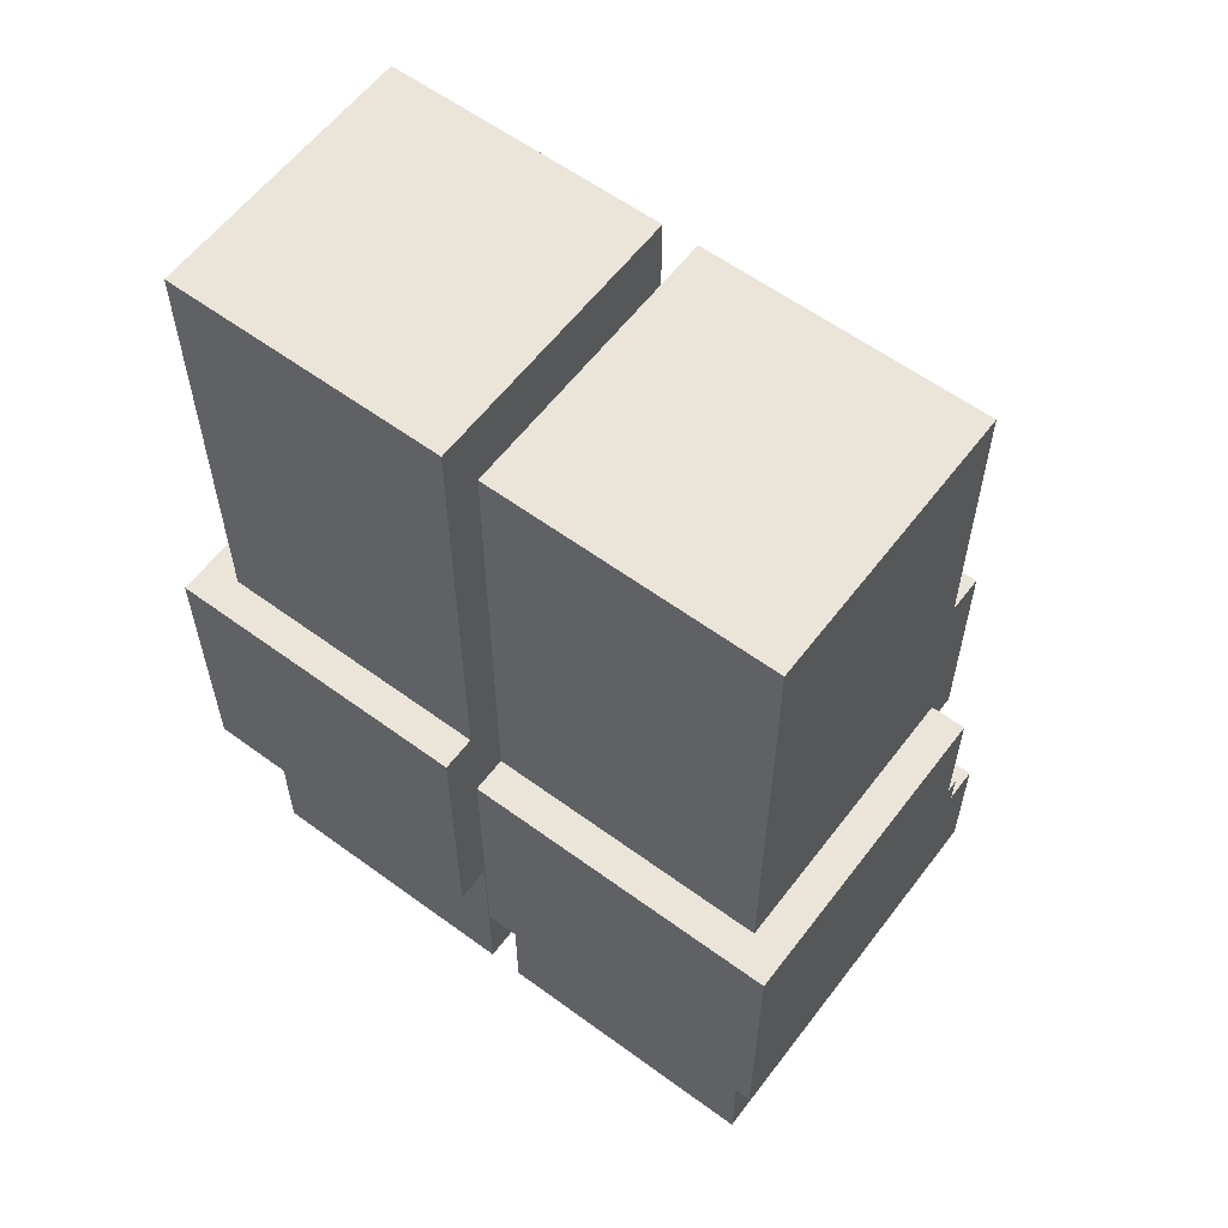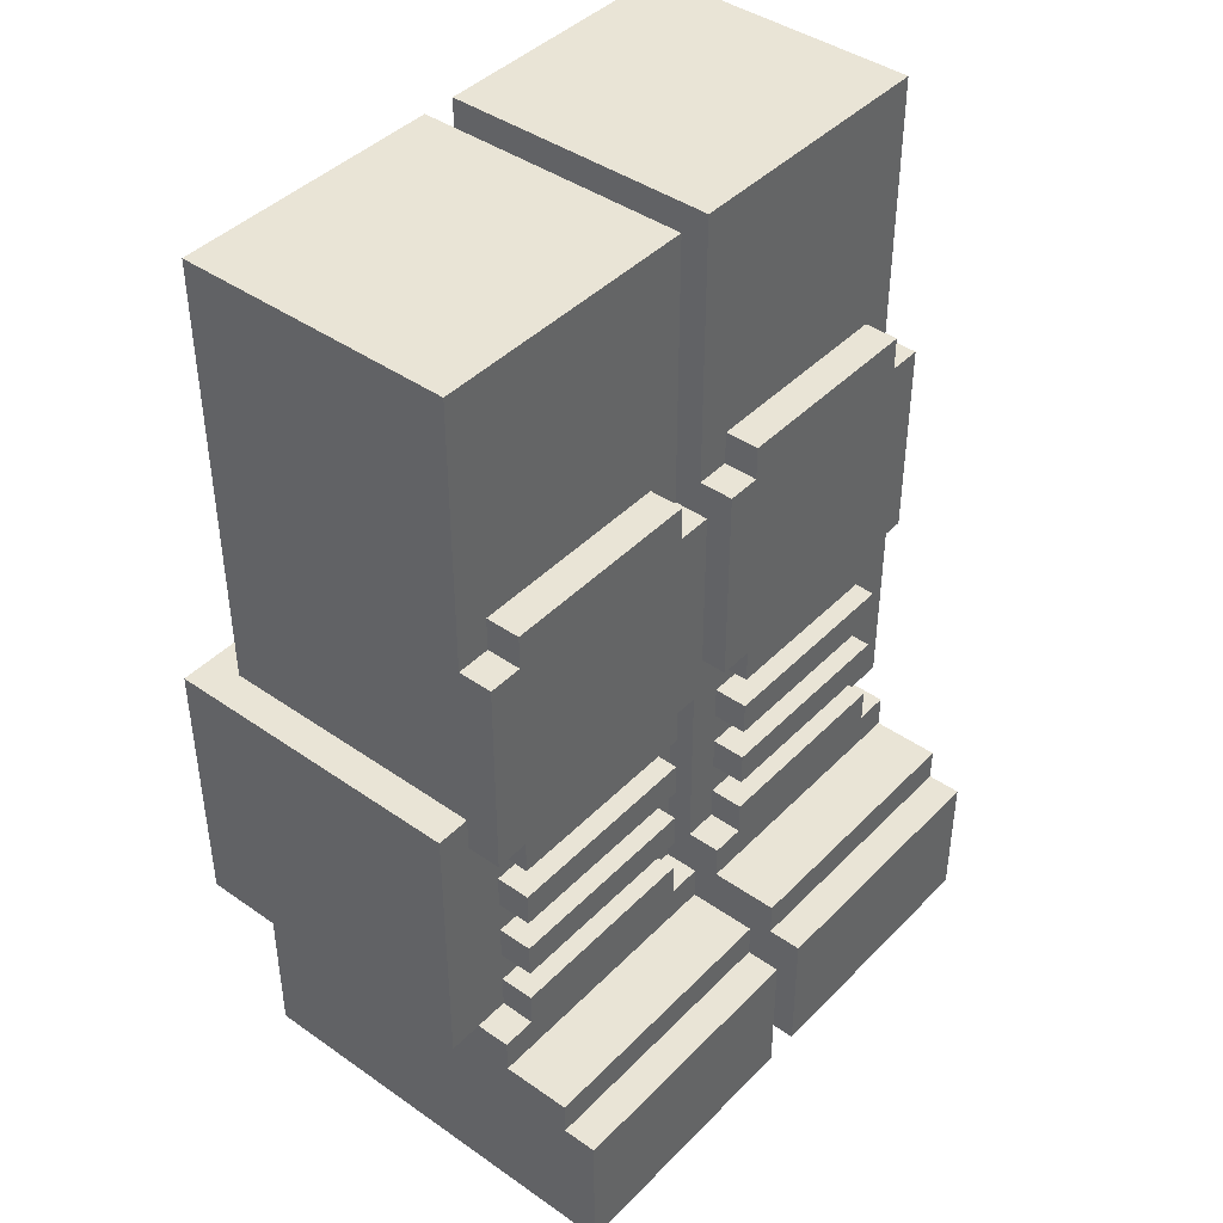
<metadata>
{"format":"obj","ext":"obj","renderer":"f3d","projection":"perspective","resolution":1024,"background":"white","views":[{"elev":59.3,"azim":-143.0,"up":"+Z"},{"elev":42.4,"azim":-50.1,"up":"+Z"}]}
</metadata>
<code>
g advanced_soldier_legs_mesh
v 0.01573 -0.07865 0.8499
v 0.01573 0.173 0.4742
v 0.01573 0.173 0.8499
v 0.01573 -0.07865 0.4742
v 0.2674 0.173 0.8499
v 0.01573 -0.07865 0.8499
v 0.01573 0.173 0.8499
v 0.2674 -0.07865 0.8499
v -0.01573 0.173 0.4742
v -0.01573 -0.07865 0.8499
v -0.01573 0.173 0.8499
v -0.01573 -0.07865 0.4742
v -0.2674 0.173 0.8499
v -0.01573 -0.07865 0.8499
v -0.2674 -0.07865 0.8499
v -0.01573 0.173 0.8499
v 0.2674 -0.07865 0.8499
v 0.2674 0.173 0.4742
v 0.2674 -0.07865 0.4742
v 0.2674 0.173 0.8499
v 0.2674 0.173 0.8499
v 0.01573 0.173 0.4742
v 0.2674 0.173 0.4742
v 0.01573 0.173 0.8499
v 0.01573 -0.07865 0.8499
v 0.2674 -0.07865 0.4742
v 0.01573 -0.07865 0.4742
v 0.2674 -0.07865 0.8499
v -0.2674 0.173 0.8499
v -0.2674 -0.07865 0.4742
v -0.2674 0.173 0.4742
v -0.2674 -0.07865 0.8499
v -0.01573 0.173 0.8499
v -0.2674 0.173 0.4742
v -0.01573 0.173 0.4742
v -0.2674 0.173 0.8499
v -0.2674 -0.07865 0.8499
v -0.01573 -0.07865 0.4742
v -0.2674 -0.07865 0.4742
v -0.01573 -0.07865 0.8499
v 0.01573 -0.07865 0.4742
v 0.2674 0.173 0.4742
v 0.01573 0.173 0.4742
v 0.2674 -0.07865 0.4742
v -0.2674 -0.07865 0.4742
v -0.01573 0.173 0.4742
v -0.2674 0.173 0.4742
v -0.01573 -0.07865 0.4742
v 0.01573 -0.07865 0.1888
v 0.01573 -0.1101 0.1573
v 0.01573 -0.07865 0.1573
v 0.01573 -0.1101 0.1888
v 0.01573 -0.07865 0.4742
v 0.01573 -0.1101 0.5982
v 0.01573 -0.1101 0.4742
v 0.01573 -0.07865 0.5982
v 0.01573 -0.07865 0.409
v 0.01573 -0.1101 0.409
v 0.04719 -0.07865 0.2202
v 0.04719 -0.1101 0.1888
v 0.04719 -0.07865 0.1888
v 0.04719 -0.1101 0.2202
v 0.04719 -0.07865 0.2832
v 0.04719 -0.1101 0.2517
v 0.04719 -0.07865 0.2517
v 0.04719 -0.1101 0.2832
v 0.04719 -0.07865 0.3461
v 0.04719 -0.1101 0.3146
v 0.04719 -0.07865 0.3146
v 0.04719 -0.1101 0.3461
v 0.04719 -0.07865 0.409
v 0.04719 -0.1101 0.3775
v 0.04719 -0.07865 0.3775
v 0.04719 -0.1101 0.409
v 0.01573 0.2045 0.4405
v 0.01573 0.173 0.1888
v 0.01573 0.2045 0.1888
v 0.01573 0.173 0.4405
v 0.04719 -0.07865 0.6297
v 0.04719 -0.1101 0.5982
v 0.04719 -0.07865 0.5982
v 0.04719 -0.1101 0.6297
v 0.236 -0.1101 0.1888
v 0.236 -0.07865 0.2202
v 0.236 -0.07865 0.1888
v 0.236 -0.1101 0.2202
v 0.236 -0.1101 0.2517
v 0.236 -0.07865 0.2832
v 0.236 -0.07865 0.2517
v 0.236 -0.1101 0.2832
v 0.236 -0.1101 0.3146
v 0.236 -0.07865 0.3461
v 0.236 -0.07865 0.3146
v 0.236 -0.1101 0.3461
v 0.236 -0.1101 0.3775
v 0.236 -0.07865 0.409
v 0.236 -0.07865 0.3775
v 0.236 -0.1101 0.409
v 0.236 -0.1101 0.5982
v 0.236 -0.07865 0.6297
v 0.236 -0.07865 0.5982
v 0.236 -0.1101 0.6297
v 0.2674 -0.173 0.1258
v 0.2674 0.173 -2.344e-07
v 0.2674 -0.2045 8.127e-07
v 0.2674 0.173 0.1573
v 0.2674 -0.2045 0.1258
v 0.2674 -0.173 0.1573
v 0.2674 -0.1101 0.1573
v 0.2674 -0.07865 0.1888
v 0.2674 -0.07865 0.1573
v 0.2674 -0.1101 0.1888
v 0.2674 -0.07865 0.4742
v 0.2674 -0.1101 0.409
v 0.2674 -0.1101 0.4742
v 0.2674 -0.07865 0.409
v 0.2674 -0.07865 0.5982
v 0.2674 -0.1101 0.5982
v 0.2674 -0.07865 0.1573
v 0.2674 0.173 0.4742
v 0.2674 0.173 0.1573
v 0.2674 -0.07865 0.4742
v 0.2989 -0.07865 0.1888
v 0.2989 0.2045 0.4405
v 0.2989 0.2045 0.1888
v 0.2989 -0.07865 0.4405
v 0.2989 0.2045 0.1888
v 0.01573 0.2045 0.4405
v 0.01573 0.2045 0.1888
v 0.2989 0.2045 0.4405
v 0.2674 0.173 -2.344e-07
v 0.01573 0.173 0.1573
v 0.01573 0.173 -4.745e-07
v 0.2674 0.173 0.1573
v 0.2674 0.173 0.4742
v 0.01573 0.173 0.1573
v 0.2674 0.173 0.1573
v 0.01573 0.173 0.4742
v 0.2674 -0.07865 0.4405
v 0.2989 -0.07865 0.1888
v 0.2674 -0.07865 0.1888
v 0.2989 -0.07865 0.4405
v 0.01573 -0.07865 0.4742
v 0.2674 -0.07865 0.1573
v 0.01573 -0.07865 0.1573
v 0.2674 -0.07865 0.4742
v 0.01573 -0.173 0.1573
v 0.2674 -0.173 0.1258
v 0.01573 -0.173 0.1258
v 0.2674 -0.173 0.1573
v 0.01573 -0.2045 0.1258
v 0.2674 -0.2045 8.127e-07
v 0.01573 -0.2045 5.727e-07
v 0.2674 -0.2045 0.1258
v 0.04719 -0.1101 0.409
v 0.01573 -0.1101 0.4742
v 0.04719 -0.1101 0.4742
v 0.01573 -0.1101 0.409
v 0.04719 -0.1101 0.5982
v 0.236 -0.1101 0.5982
v 0.04719 -0.1101 0.6297
v 0.236 -0.1101 0.6297
v 0.236 -0.1101 0.4742
v 0.01573 -0.1101 0.5982
v 0.236 -0.1101 0.409
v 0.2674 -0.1101 0.409
v 0.2674 -0.1101 0.4742
v 0.236 -0.1101 0.3775
v 0.04719 -0.1101 0.3775
v 0.2674 -0.1101 0.5982
v 0.04719 -0.1101 0.2202
v 0.236 -0.1101 0.1888
v 0.04719 -0.1101 0.1888
v 0.236 -0.1101 0.2202
v 0.04719 -0.1101 0.2832
v 0.236 -0.1101 0.2517
v 0.04719 -0.1101 0.2517
v 0.236 -0.1101 0.2832
v 0.04719 -0.1101 0.3461
v 0.236 -0.1101 0.3146
v 0.04719 -0.1101 0.3146
v 0.236 -0.1101 0.3461
v 0.01573 -0.1101 0.1888
v 0.2674 -0.1101 0.1573
v 0.01573 -0.1101 0.1573
v 0.2674 -0.1101 0.1888
v 0.01573 -0.2045 5.727e-07
v 0.2674 0.173 -2.344e-07
v 0.01573 0.173 -4.745e-07
v 0.2674 -0.2045 8.127e-07
v 0.01573 0.173 0.1888
v 0.2989 0.2045 0.1888
v 0.01573 0.2045 0.1888
v 0.2674 0.173 0.1888
v 0.2674 -0.07865 0.1888
v 0.2989 0.2045 0.1888
v 0.2674 0.173 0.1888
v 0.2989 -0.07865 0.1888
v 0.04719 -0.1101 0.1888
v 0.236 -0.07865 0.1888
v 0.04719 -0.07865 0.1888
v 0.236 -0.1101 0.1888
v 0.04719 -0.1101 0.2517
v 0.236 -0.07865 0.2517
v 0.04719 -0.07865 0.2517
v 0.236 -0.1101 0.2517
v 0.04719 -0.1101 0.3146
v 0.236 -0.07865 0.3146
v 0.04719 -0.07865 0.3146
v 0.236 -0.1101 0.3146
v 0.04719 -0.1101 0.3775
v 0.236 -0.07865 0.3775
v 0.04719 -0.07865 0.3775
v 0.236 -0.1101 0.3775
v 0.01573 -0.1101 0.409
v 0.04719 -0.07865 0.409
v 0.01573 -0.07865 0.409
v 0.04719 -0.1101 0.409
v 0.236 -0.1101 0.409
v 0.2674 -0.07865 0.409
v 0.236 -0.07865 0.409
v 0.2674 -0.1101 0.409
v 0.2674 -0.173 0.1258
v 0.01573 -0.2045 0.1258
v 0.01573 -0.173 0.1258
v 0.2674 -0.2045 0.1258
v 0.2674 0.173 0.1573
v 0.01573 -0.173 0.1573
v 0.01573 0.173 0.1573
v 0.2674 -0.173 0.1573
v 0.2674 -0.07865 0.1888
v 0.01573 -0.1101 0.1888
v 0.01573 -0.07865 0.1888
v 0.2674 -0.1101 0.1888
v 0.236 -0.07865 0.2202
v 0.04719 -0.1101 0.2202
v 0.04719 -0.07865 0.2202
v 0.236 -0.1101 0.2202
v 0.236 -0.07865 0.2832
v 0.04719 -0.1101 0.2832
v 0.04719 -0.07865 0.2832
v 0.236 -0.1101 0.2832
v 0.236 -0.07865 0.3461
v 0.04719 -0.1101 0.3461
v 0.04719 -0.07865 0.3461
v 0.236 -0.1101 0.3461
v 0.2989 0.2045 0.4405
v 0.01573 0.173 0.4405
v 0.01573 0.2045 0.4405
v 0.2674 0.173 0.4405
v 0.2989 0.2045 0.4405
v 0.2674 -0.07865 0.4405
v 0.2674 0.173 0.4405
v 0.2989 -0.07865 0.4405
v 0.04719 -0.07865 0.5982
v 0.01573 -0.1101 0.5982
v 0.01573 -0.07865 0.5982
v 0.04719 -0.1101 0.5982
v 0.2674 -0.07865 0.5982
v 0.236 -0.1101 0.5982
v 0.236 -0.07865 0.5982
v 0.2674 -0.1101 0.5982
v 0.236 -0.07865 0.6297
v 0.04719 -0.1101 0.6297
v 0.04719 -0.07865 0.6297
v 0.236 -0.1101 0.6297
v 0.01573 -0.173 0.1258
v 0.01573 0.173 -4.745e-07
v 0.01573 0.173 0.1573
v 0.01573 -0.2045 5.727e-07
v 0.01573 -0.2045 0.1258
v 0.01573 -0.173 0.1573
v -0.01573 -0.07865 0.1888
v -0.01573 -0.1101 0.1573
v -0.01573 -0.1101 0.1888
v -0.01573 -0.07865 0.1573
v -0.01573 -0.1101 0.5982
v -0.01573 -0.07865 0.4742
v -0.01573 -0.1101 0.4742
v -0.01573 -0.07865 0.5982
v -0.01573 -0.1101 0.409
v -0.01573 -0.07865 0.409
v -0.04719 -0.07865 0.2202
v -0.04719 -0.1101 0.1888
v -0.04719 -0.1101 0.2202
v -0.04719 -0.07865 0.1888
v -0.04719 -0.07865 0.2832
v -0.04719 -0.1101 0.2517
v -0.04719 -0.1101 0.2832
v -0.04719 -0.07865 0.2517
v -0.04719 -0.07865 0.3461
v -0.04719 -0.1101 0.3146
v -0.04719 -0.1101 0.3461
v -0.04719 -0.07865 0.3146
v -0.04719 -0.07865 0.409
v -0.04719 -0.1101 0.3775
v -0.04719 -0.1101 0.409
v -0.04719 -0.07865 0.3775
v -0.01573 0.2045 0.4405
v -0.01573 0.173 0.1888
v -0.01573 0.173 0.4405
v -0.01573 0.2045 0.1888
v -0.04719 -0.07865 0.6297
v -0.04719 -0.1101 0.5982
v -0.04719 -0.1101 0.6297
v -0.04719 -0.07865 0.5982
v -0.236 -0.1101 0.1888
v -0.236 -0.07865 0.2202
v -0.236 -0.1101 0.2202
v -0.236 -0.07865 0.1888
v -0.236 -0.1101 0.2517
v -0.236 -0.07865 0.2832
v -0.236 -0.1101 0.2832
v -0.236 -0.07865 0.2517
v -0.236 -0.1101 0.3146
v -0.236 -0.07865 0.3461
v -0.236 -0.1101 0.3461
v -0.236 -0.07865 0.3146
v -0.236 -0.1101 0.3775
v -0.236 -0.07865 0.409
v -0.236 -0.1101 0.409
v -0.236 -0.07865 0.3775
v -0.236 -0.1101 0.5982
v -0.236 -0.07865 0.6297
v -0.236 -0.1101 0.6297
v -0.236 -0.07865 0.5982
v -0.2674 -0.173 0.1258
v -0.2674 0.173 -7.35e-07
v -0.2674 0.173 0.1573
v -0.2674 -0.2045 3.122e-07
v -0.2674 -0.2045 0.1258
v -0.2674 -0.173 0.1573
v -0.2674 -0.1101 0.1573
v -0.2674 -0.07865 0.1888
v -0.2674 -0.1101 0.1888
v -0.2674 -0.07865 0.1573
v -0.2674 -0.1101 0.409
v -0.2674 -0.07865 0.4742
v -0.2674 -0.1101 0.4742
v -0.2674 -0.07865 0.409
v -0.2674 -0.1101 0.5982
v -0.2674 -0.07865 0.5982
v -0.2674 0.173 0.4742
v -0.2674 -0.07865 0.1573
v -0.2674 0.173 0.1573
v -0.2674 -0.07865 0.4742
v -0.2989 -0.07865 0.1888
v -0.2989 0.2045 0.4405
v -0.2989 -0.07865 0.4405
v -0.2989 0.2045 0.1888
v -0.2989 0.2045 0.1888
v -0.01573 0.2045 0.4405
v -0.2989 0.2045 0.4405
v -0.01573 0.2045 0.1888
v -0.2674 0.173 -7.35e-07
v -0.01573 0.173 0.1573
v -0.2674 0.173 0.1573
v -0.01573 0.173 -4.949e-07
v -0.01573 0.173 0.1573
v -0.2674 0.173 0.4742
v -0.2674 0.173 0.1573
v -0.01573 0.173 0.4742
v -0.2674 -0.07865 0.4405
v -0.2989 -0.07865 0.1888
v -0.2989 -0.07865 0.4405
v -0.2674 -0.07865 0.1888
v -0.2674 -0.07865 0.1573
v -0.01573 -0.07865 0.4742
v -0.01573 -0.07865 0.1573
v -0.2674 -0.07865 0.4742
v -0.01573 -0.173 0.1573
v -0.2674 -0.173 0.1258
v -0.2674 -0.173 0.1573
v -0.01573 -0.173 0.1258
v -0.01573 -0.2045 0.1258
v -0.2674 -0.2045 3.122e-07
v -0.2674 -0.2045 0.1258
v -0.01573 -0.2045 5.522e-07
v -0.01573 -0.1101 0.4742
v -0.04719 -0.1101 0.409
v -0.04719 -0.1101 0.4742
v -0.01573 -0.1101 0.409
v -0.01573 -0.1101 0.5982
v -0.04719 -0.1101 0.5982
v -0.236 -0.1101 0.6297
v -0.236 -0.1101 0.5982
v -0.236 -0.1101 0.4742
v -0.04719 -0.1101 0.6297
v -0.04719 -0.1101 0.3775
v -0.236 -0.1101 0.409
v -0.2674 -0.1101 0.409
v -0.2674 -0.1101 0.4742
v -0.236 -0.1101 0.3775
v -0.2674 -0.1101 0.5982
v -0.04719 -0.1101 0.2202
v -0.236 -0.1101 0.1888
v -0.236 -0.1101 0.2202
v -0.04719 -0.1101 0.1888
v -0.04719 -0.1101 0.2832
v -0.236 -0.1101 0.2517
v -0.236 -0.1101 0.2832
v -0.04719 -0.1101 0.2517
v -0.04719 -0.1101 0.3461
v -0.236 -0.1101 0.3146
v -0.236 -0.1101 0.3461
v -0.04719 -0.1101 0.3146
v -0.01573 -0.1101 0.1888
v -0.2674 -0.1101 0.1573
v -0.2674 -0.1101 0.1888
v -0.01573 -0.1101 0.1573
v -0.01573 -0.2045 5.522e-07
v -0.2674 0.173 -7.35e-07
v -0.2674 -0.2045 3.122e-07
v -0.01573 0.173 -4.949e-07
v -0.01573 0.173 0.1888
v -0.2989 0.2045 0.1888
v -0.2674 0.173 0.1888
v -0.01573 0.2045 0.1888
v -0.2674 -0.07865 0.1888
v -0.2989 0.2045 0.1888
v -0.2989 -0.07865 0.1888
v -0.2674 0.173 0.1888
v -0.04719 -0.1101 0.1888
v -0.236 -0.07865 0.1888
v -0.236 -0.1101 0.1888
v -0.04719 -0.07865 0.1888
v -0.04719 -0.1101 0.2517
v -0.236 -0.07865 0.2517
v -0.236 -0.1101 0.2517
v -0.04719 -0.07865 0.2517
v -0.04719 -0.1101 0.3146
v -0.236 -0.07865 0.3146
v -0.236 -0.1101 0.3146
v -0.04719 -0.07865 0.3146
v -0.04719 -0.1101 0.3775
v -0.236 -0.07865 0.3775
v -0.236 -0.1101 0.3775
v -0.04719 -0.07865 0.3775
v -0.01573 -0.1101 0.409
v -0.04719 -0.07865 0.409
v -0.04719 -0.1101 0.409
v -0.01573 -0.07865 0.409
v -0.236 -0.1101 0.409
v -0.2674 -0.07865 0.409
v -0.2674 -0.1101 0.409
v -0.236 -0.07865 0.409
v -0.2674 -0.173 0.1258
v -0.01573 -0.2045 0.1258
v -0.2674 -0.2045 0.1258
v -0.01573 -0.173 0.1258
v -0.2674 0.173 0.1573
v -0.01573 -0.173 0.1573
v -0.2674 -0.173 0.1573
v -0.01573 0.173 0.1573
v -0.2674 -0.07865 0.1888
v -0.01573 -0.1101 0.1888
v -0.2674 -0.1101 0.1888
v -0.01573 -0.07865 0.1888
v -0.236 -0.07865 0.2202
v -0.04719 -0.1101 0.2202
v -0.236 -0.1101 0.2202
v -0.04719 -0.07865 0.2202
v -0.236 -0.07865 0.2832
v -0.04719 -0.1101 0.2832
v -0.236 -0.1101 0.2832
v -0.04719 -0.07865 0.2832
v -0.236 -0.07865 0.3461
v -0.04719 -0.1101 0.3461
v -0.236 -0.1101 0.3461
v -0.04719 -0.07865 0.3461
v -0.2989 0.2045 0.4405
v -0.01573 0.173 0.4405
v -0.2674 0.173 0.4405
v -0.01573 0.2045 0.4405
v -0.2989 0.2045 0.4405
v -0.2674 -0.07865 0.4405
v -0.2989 -0.07865 0.4405
v -0.2674 0.173 0.4405
v -0.04719 -0.07865 0.5982
v -0.01573 -0.1101 0.5982
v -0.04719 -0.1101 0.5982
v -0.01573 -0.07865 0.5982
v -0.2674 -0.07865 0.5982
v -0.236 -0.1101 0.5982
v -0.2674 -0.1101 0.5982
v -0.236 -0.07865 0.5982
v -0.236 -0.07865 0.6297
v -0.04719 -0.1101 0.6297
v -0.236 -0.1101 0.6297
v -0.04719 -0.07865 0.6297
v -0.01573 -0.173 0.1258
v -0.01573 0.173 -4.949e-07
v -0.01573 -0.2045 5.522e-07
v -0.01573 0.173 0.1573
v -0.01573 -0.2045 0.1258
v -0.01573 -0.173 0.1573
v 0.01573 -0.07865 0.1573
v 0.01573 0.173 0.4742
v 0.01573 -0.07865 0.4742
v 0.01573 0.173 0.1573
v -0.01573 0.173 0.1573
v -0.01573 -0.07865 0.4742
v -0.01573 0.173 0.4742
v -0.01573 -0.07865 0.1573
v 0.2674 0.173 0.4742
v 0.01573 -0.07865 0.4742
v 0.01573 0.173 0.4742
v 0.2674 -0.07865 0.4742
v -0.01573 0.173 0.4742
v -0.2674 -0.07865 0.4742
v -0.2674 0.173 0.4742
v -0.01573 -0.07865 0.4742
g advanced_soldier_legs_mesh_0
f 3 2 1
f 4 1 2
f 7 6 5
f 8 5 6
f 11 10 9
f 12 9 10
f 15 14 13
f 16 13 14
f 19 18 17
f 20 17 18
f 23 22 21
f 24 21 22
f 27 26 25
f 28 25 26
f 31 30 29
f 32 29 30
f 35 34 33
f 36 33 34
f 39 38 37
f 40 37 38
f 43 42 41
f 44 41 42
f 47 46 45
f 48 45 46
f 51 50 49
f 52 49 50
f 55 54 53
f 56 53 54
f 53 57 55
f 58 55 57
f 61 60 59
f 62 59 60
f 65 64 63
f 66 63 64
f 69 68 67
f 70 67 68
f 73 72 71
f 74 71 72
f 77 76 75
f 78 75 76
f 81 80 79
f 82 79 80
f 85 84 83
f 86 83 84
f 89 88 87
f 90 87 88
f 93 92 91
f 94 91 92
f 97 96 95
f 98 95 96
f 101 100 99
f 102 99 100
f 105 104 103
f 106 103 104
f 107 105 103
f 108 103 106
f 111 110 109
f 112 109 110
f 115 114 113
f 116 113 114
f 113 117 115
f 118 115 117
f 121 120 119
f 122 119 120
f 125 124 123
f 126 123 124
f 129 128 127
f 130 127 128
f 133 132 131
f 134 131 132
f 137 136 135
f 138 135 136
f 141 140 139
f 142 139 140
f 145 144 143
f 146 143 144
f 149 148 147
f 150 147 148
f 153 152 151
f 154 151 152
f 157 156 155
f 158 155 156
f 157 159 156
f 159 157 160
f 161 159 160
f 162 161 160
f 157 163 160
f 164 156 159
f 163 157 165
f 165 166 163
f 167 163 166
f 165 157 168
f 157 155 168
f 155 169 168
f 160 163 170
f 167 170 163
f 173 172 171
f 174 171 172
f 177 176 175
f 178 175 176
f 181 180 179
f 182 179 180
f 185 184 183
f 186 183 184
f 189 188 187
f 190 187 188
f 193 192 191
f 194 191 192
f 197 196 195
f 198 195 196
f 201 200 199
f 202 199 200
f 205 204 203
f 206 203 204
f 209 208 207
f 210 207 208
f 213 212 211
f 214 211 212
f 217 216 215
f 218 215 216
f 221 220 219
f 222 219 220
f 225 224 223
f 226 223 224
f 229 228 227
f 230 227 228
f 233 232 231
f 234 231 232
f 237 236 235
f 238 235 236
f 241 240 239
f 242 239 240
f 245 244 243
f 246 243 244
f 249 248 247
f 250 247 248
f 253 252 251
f 254 251 252
f 257 256 255
f 258 255 256
f 261 260 259
f 262 259 260
f 265 264 263
f 266 263 264
f 269 268 267
f 270 267 268
f 270 271 267
f 267 272 269
f 275 274 273
f 276 273 274
f 279 278 277
f 280 277 278
f 279 281 278
f 282 278 281
f 285 284 283
f 286 283 284
f 289 288 287
f 290 287 288
f 293 292 291
f 294 291 292
f 297 296 295
f 298 295 296
f 301 300 299
f 302 299 300
f 305 304 303
f 306 303 304
f 309 308 307
f 310 307 308
f 313 312 311
f 314 311 312
f 317 316 315
f 318 315 316
f 321 320 319
f 322 319 320
f 325 324 323
f 326 323 324
f 329 328 327
f 330 327 328
f 330 331 327
f 327 332 329
f 335 334 333
f 336 333 334
f 339 338 337
f 340 337 338
f 339 341 338
f 342 338 341
f 345 344 343
f 346 343 344
f 349 348 347
f 350 347 348
f 353 352 351
f 354 351 352
f 357 356 355
f 358 355 356
f 361 360 359
f 362 359 360
f 365 364 363
f 366 363 364
f 369 368 367
f 370 367 368
f 373 372 371
f 374 371 372
f 377 376 375
f 378 375 376
f 381 380 379
f 382 379 380
f 379 383 381
f 384 381 383
f 381 384 385
f 386 381 385
f 387 381 386
f 381 387 380
f 385 384 388
f 380 387 389
f 387 390 389
f 390 387 391
f 392 391 387
f 387 386 392
f 389 390 393
f 394 392 386
f 397 396 395
f 398 395 396
f 401 400 399
f 402 399 400
f 405 404 403
f 406 403 404
f 409 408 407
f 410 407 408
f 413 412 411
f 414 411 412
f 417 416 415
f 418 415 416
f 421 420 419
f 422 419 420
f 425 424 423
f 426 423 424
f 429 428 427
f 430 427 428
f 433 432 431
f 434 431 432
f 437 436 435
f 438 435 436
f 441 440 439
f 442 439 440
f 445 444 443
f 446 443 444
f 449 448 447
f 450 447 448
f 453 452 451
f 454 451 452
f 457 456 455
f 458 455 456
f 461 460 459
f 462 459 460
f 465 464 463
f 466 463 464
f 469 468 467
f 470 467 468
f 473 472 471
f 474 471 472
f 477 476 475
f 478 475 476
f 481 480 479
f 482 479 480
f 485 484 483
f 486 483 484
f 489 488 487
f 490 487 488
f 493 492 491
f 494 491 492
f 495 493 491
f 496 491 494
f 499 498 497
f 500 497 498
f 503 502 501
f 504 501 502
f 507 506 505
f 508 505 506
f 511 510 509
f 512 509 510

</code>
